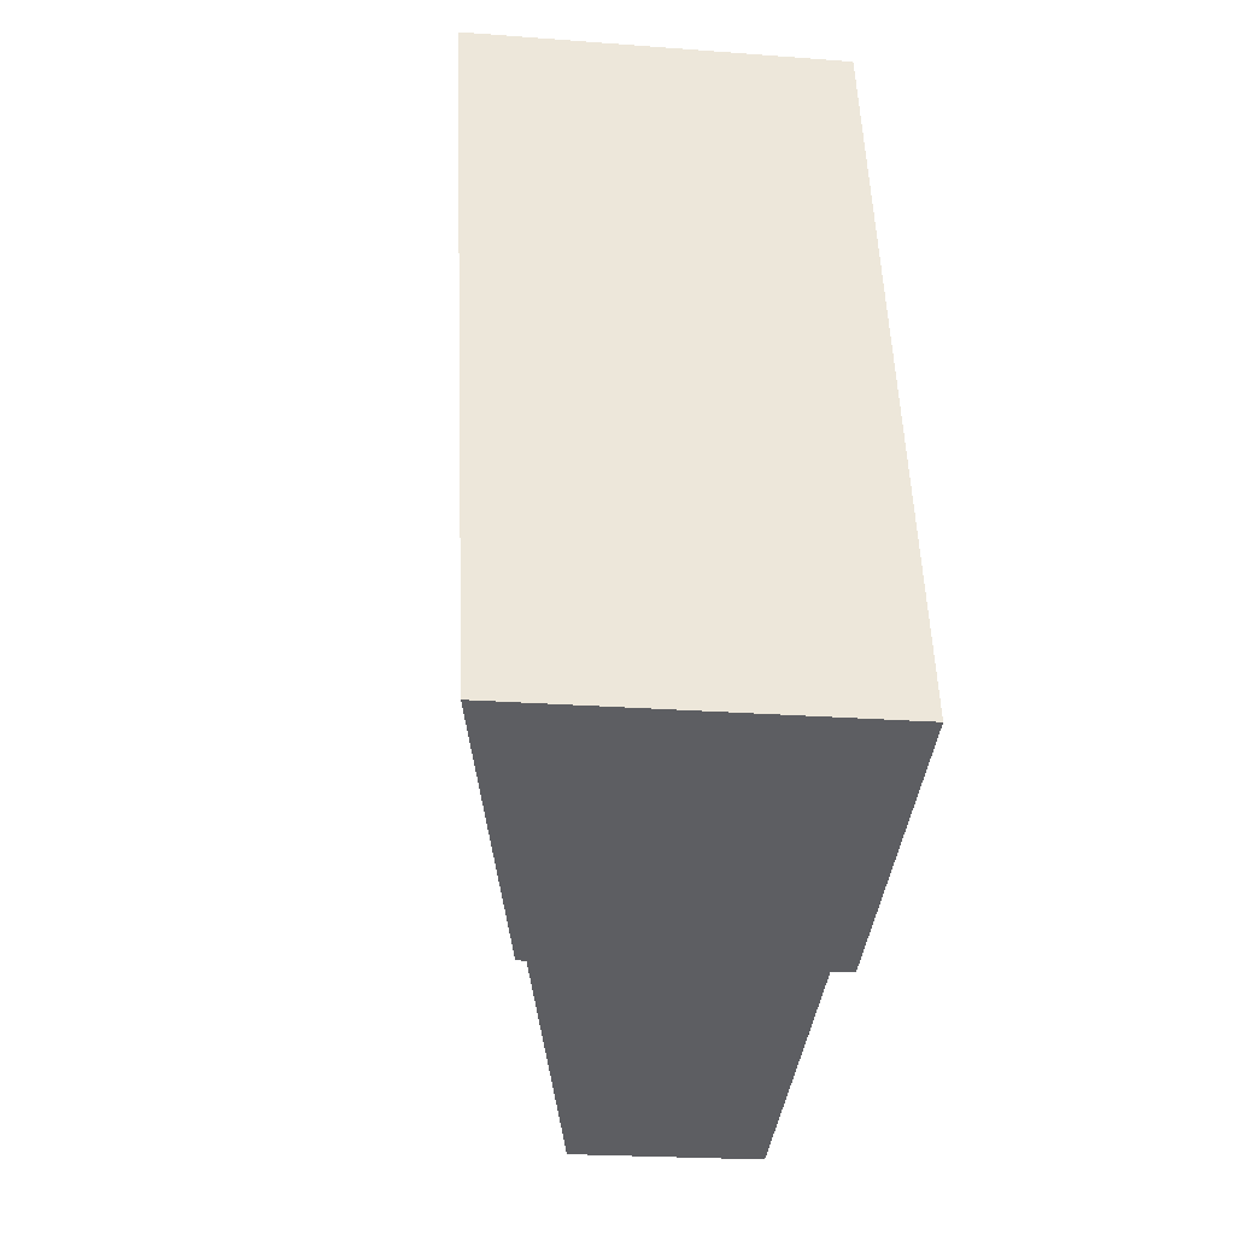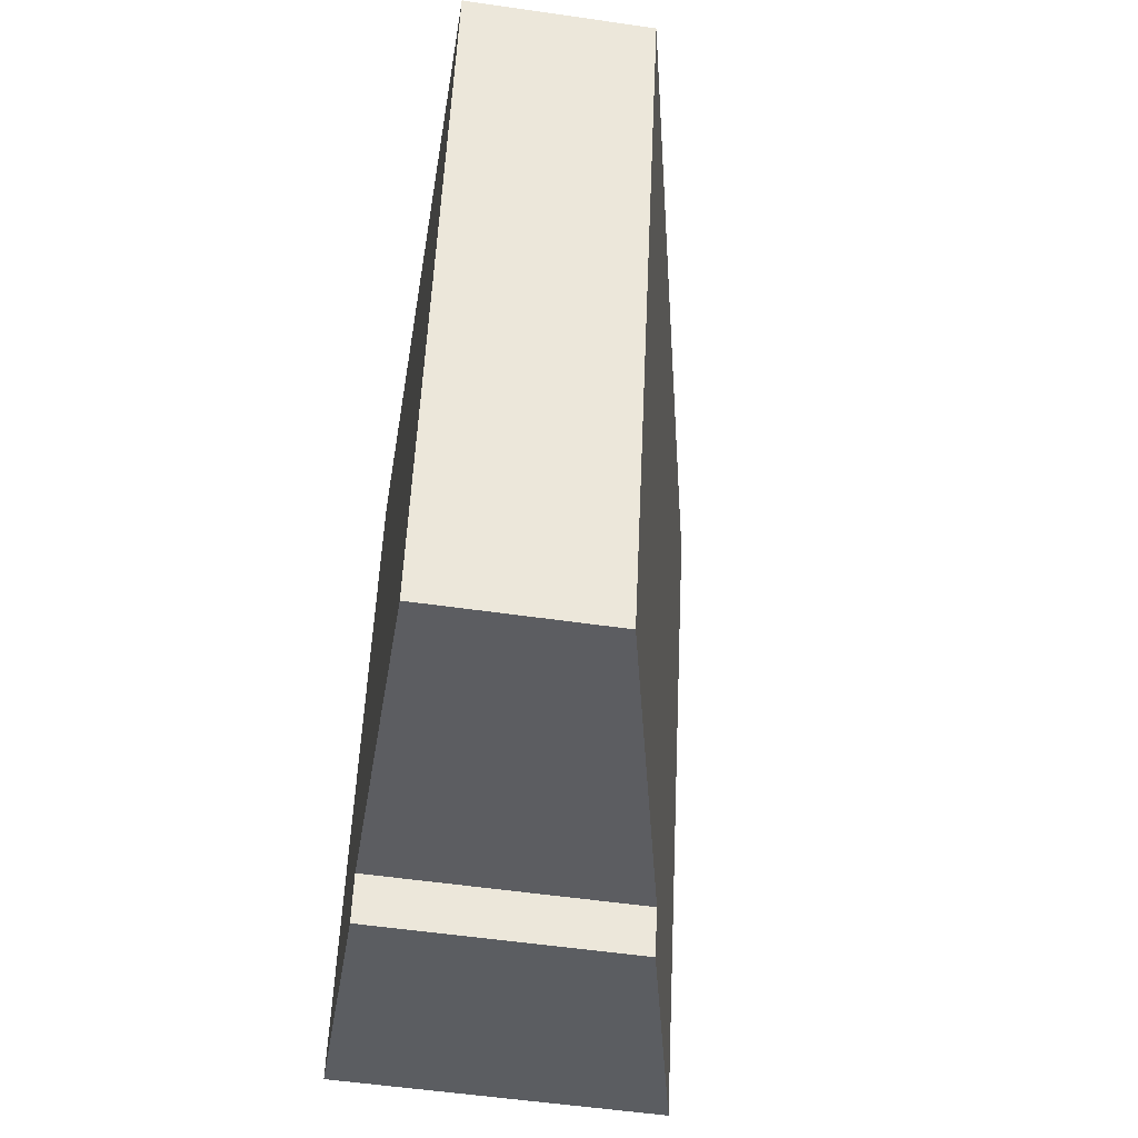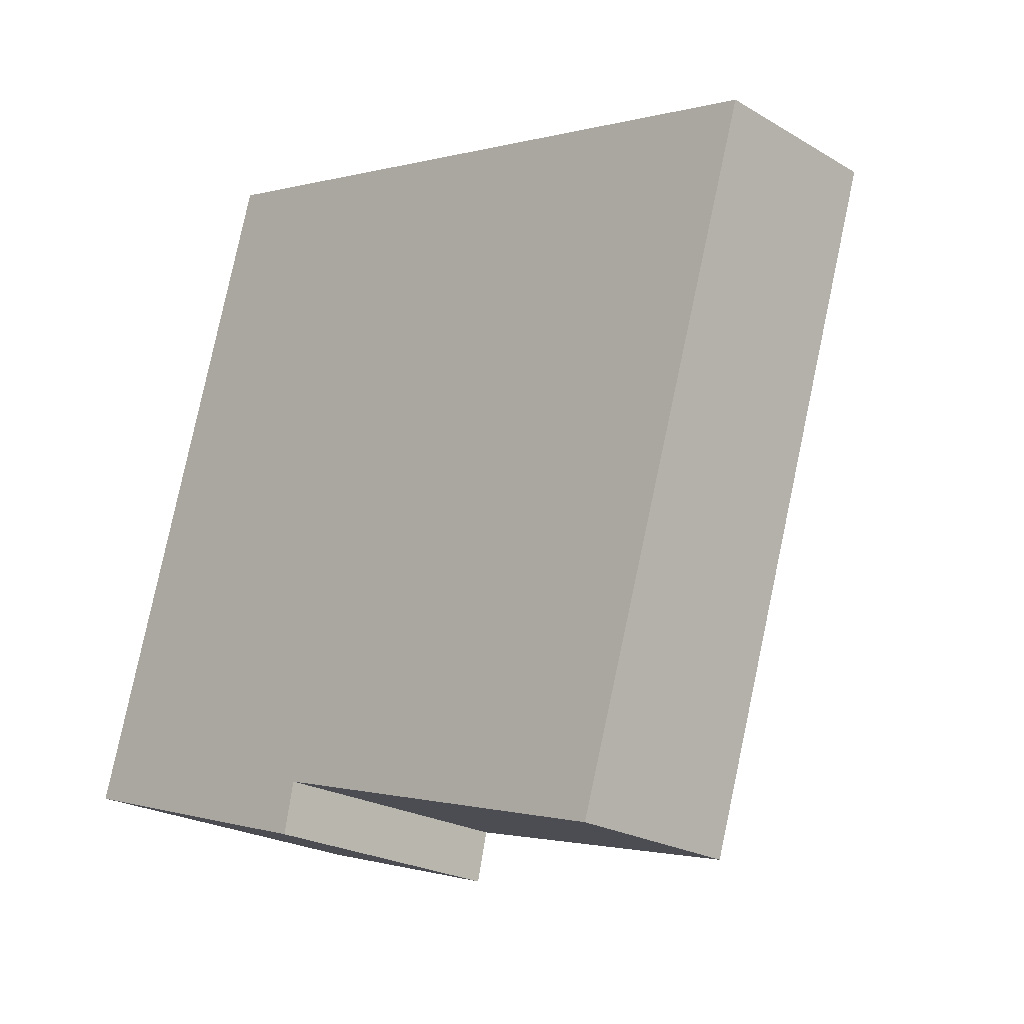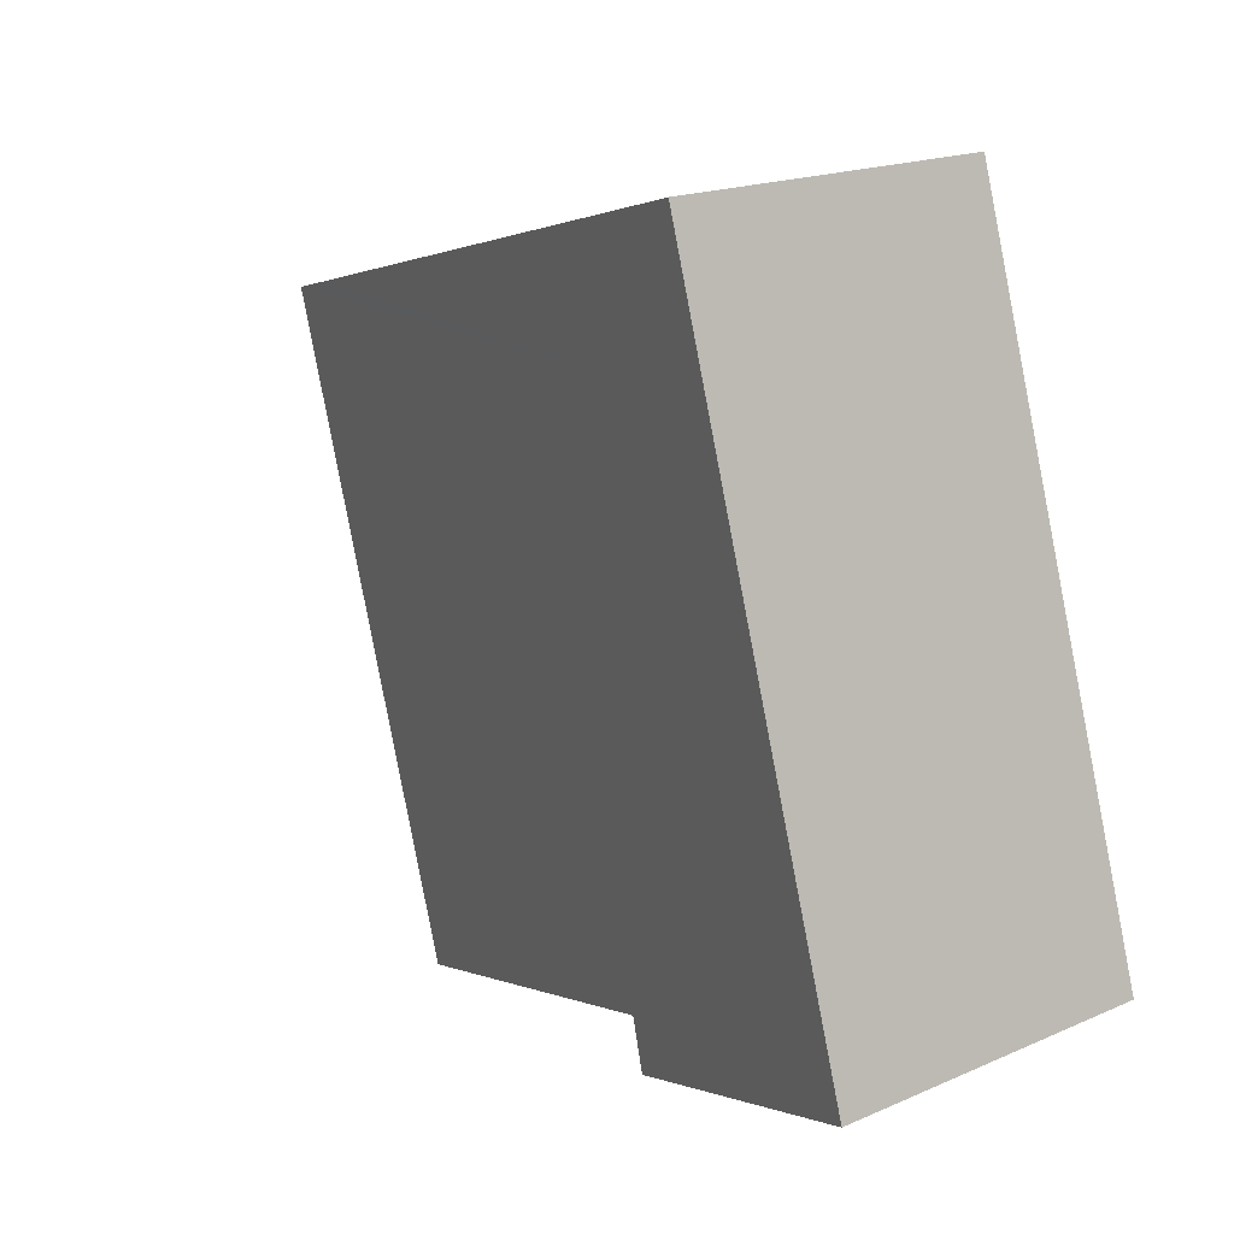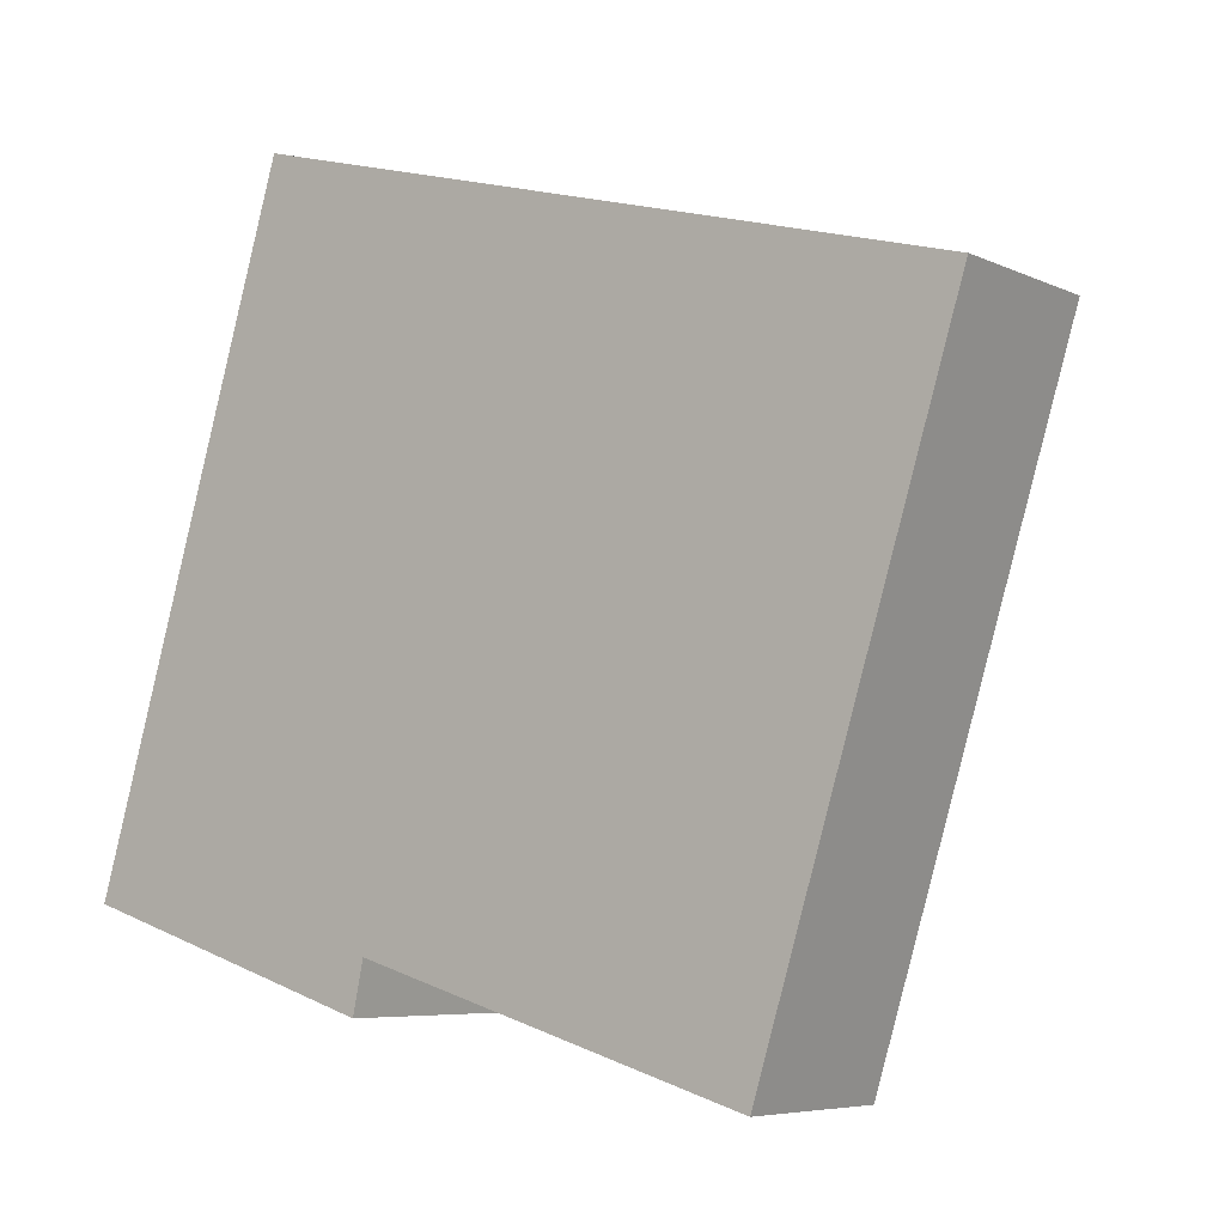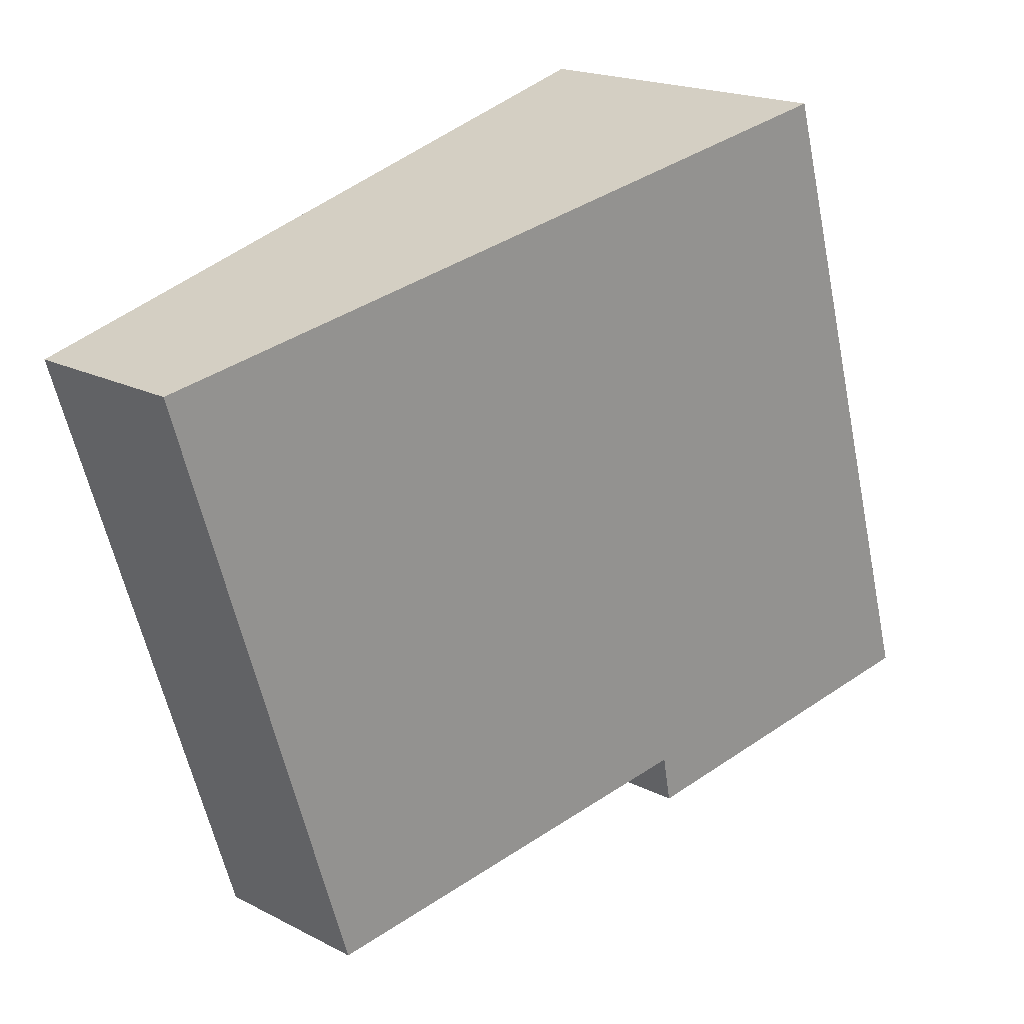
<metadata>
{"format":"obj","ext":"obj","renderer":"f3d","projection":"perspective","resolution":1024,"background":"white","views":[{"elev":-22.2,"azim":-97.6,"up":"+Z"},{"elev":-53.6,"azim":81.2,"up":"+Z"},{"elev":-22.9,"azim":44.7,"up":"+Z"},{"elev":17.9,"azim":-130.6,"up":"+Z"},{"elev":-6.3,"azim":36.6,"up":"+Z"},{"elev":19.2,"azim":134.0,"up":"+Z"}]}
</metadata>
<code>
v  0 2.862 1.752e-16
v  2.686 2.283 -0.392
v  2.594 2.275 -0.83
v  5.567 1.634 -1.254
v  7.716 1.518 4.054
v  6.026 1.531 -1.391
v  1.334 2.862 4.463
v  7.216 1.63 4.19
v  1.702 2.862 5.696
v  6.026 8.517e-17 -1.391
v  7.716 -2.482e-16 4.054
v  2.686 2.4e-17 -0.392
v  2.594 5.082e-17 -0.83
v  5.567 7.679e-17 -1.254
v  0 0 0
v  1.334 -2.733e-16 4.463
v  1.702 -3.488e-16 5.696
v  7.216 -2.566e-16 4.19
g defaultobject
f 1 2 3
f 4 5 6
f 5 4 2
f 5 2 1
f 5 1 7
f 5 7 8
f 8 7 9
f 5 10 6
f 10 5 11
f 12 3 2
f 3 12 13
f 10 4 6
f 4 10 2
f 2 10 12
f 12 10 14
f 3 15 1
f 15 3 13
f 15 7 1
f 7 15 16
f 7 16 9
f 9 16 17
f 17 8 9
f 8 17 18
f 8 18 5
f 5 18 11
f 13 16 15
f 16 13 12
f 16 12 14
f 16 14 10
f 16 10 11
f 16 11 18
f 16 18 17

</code>
